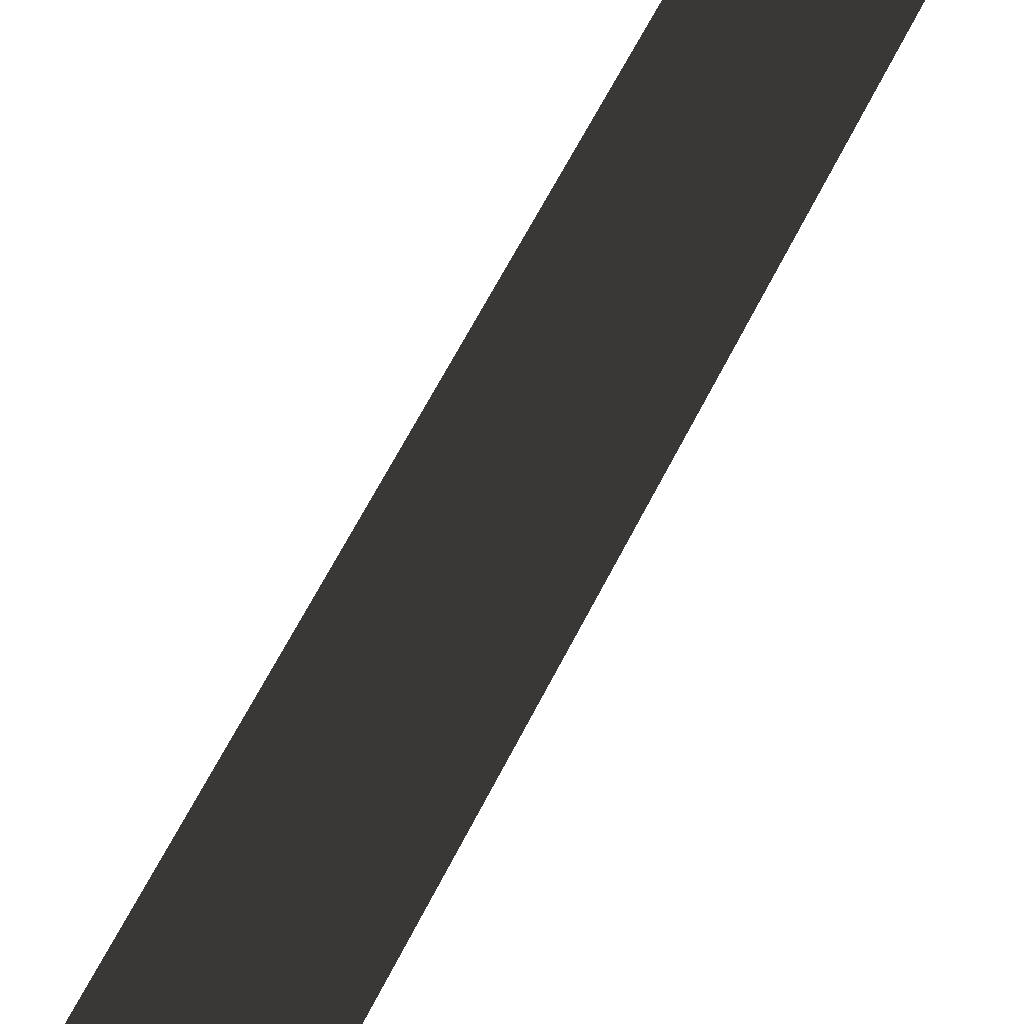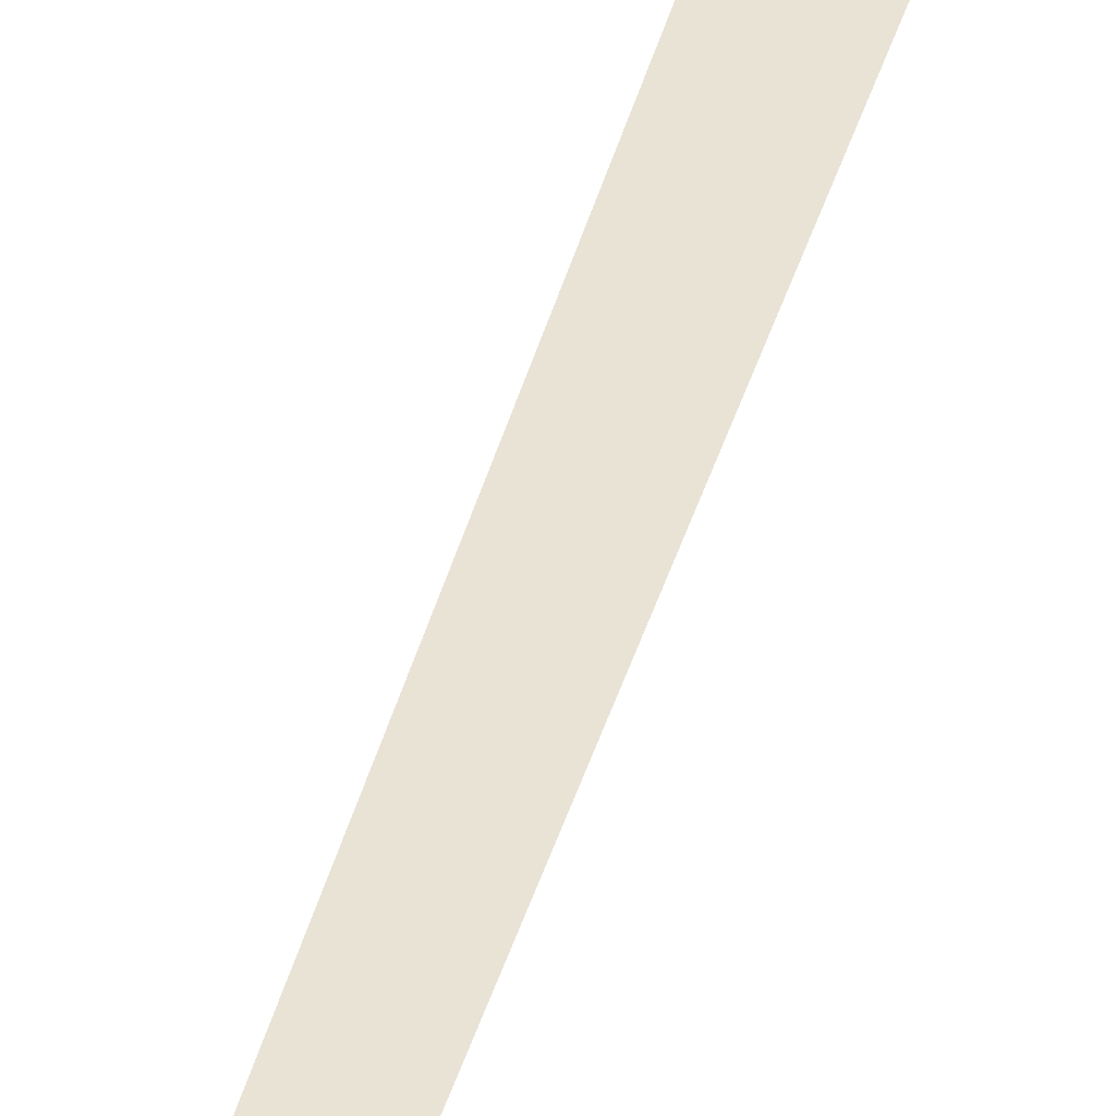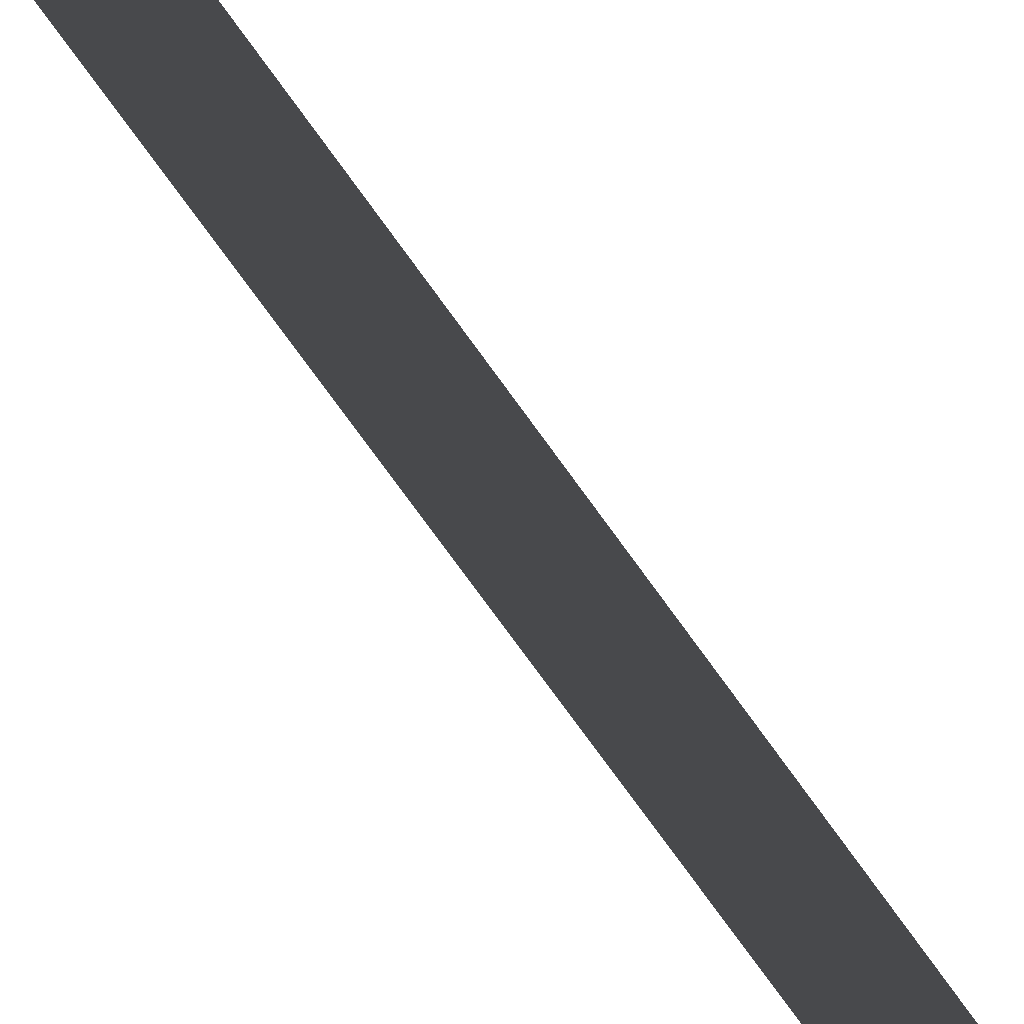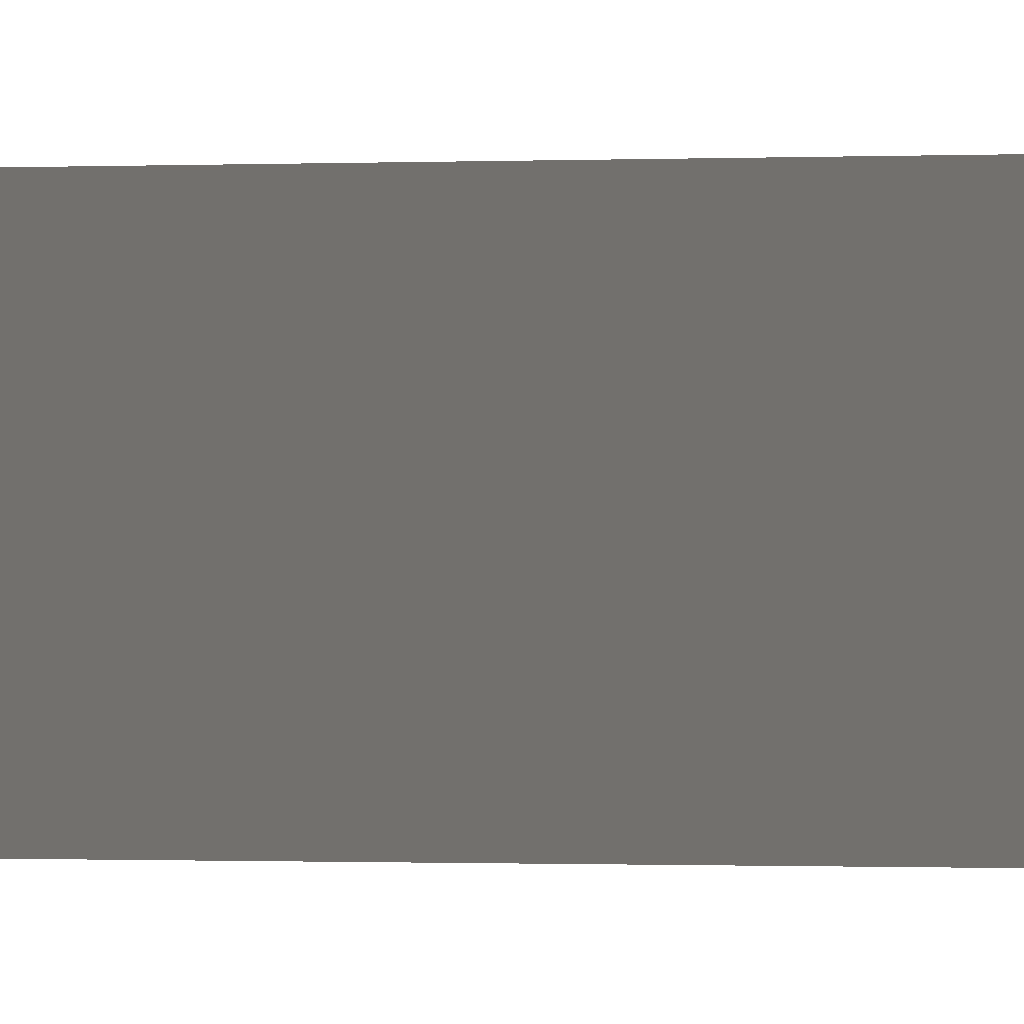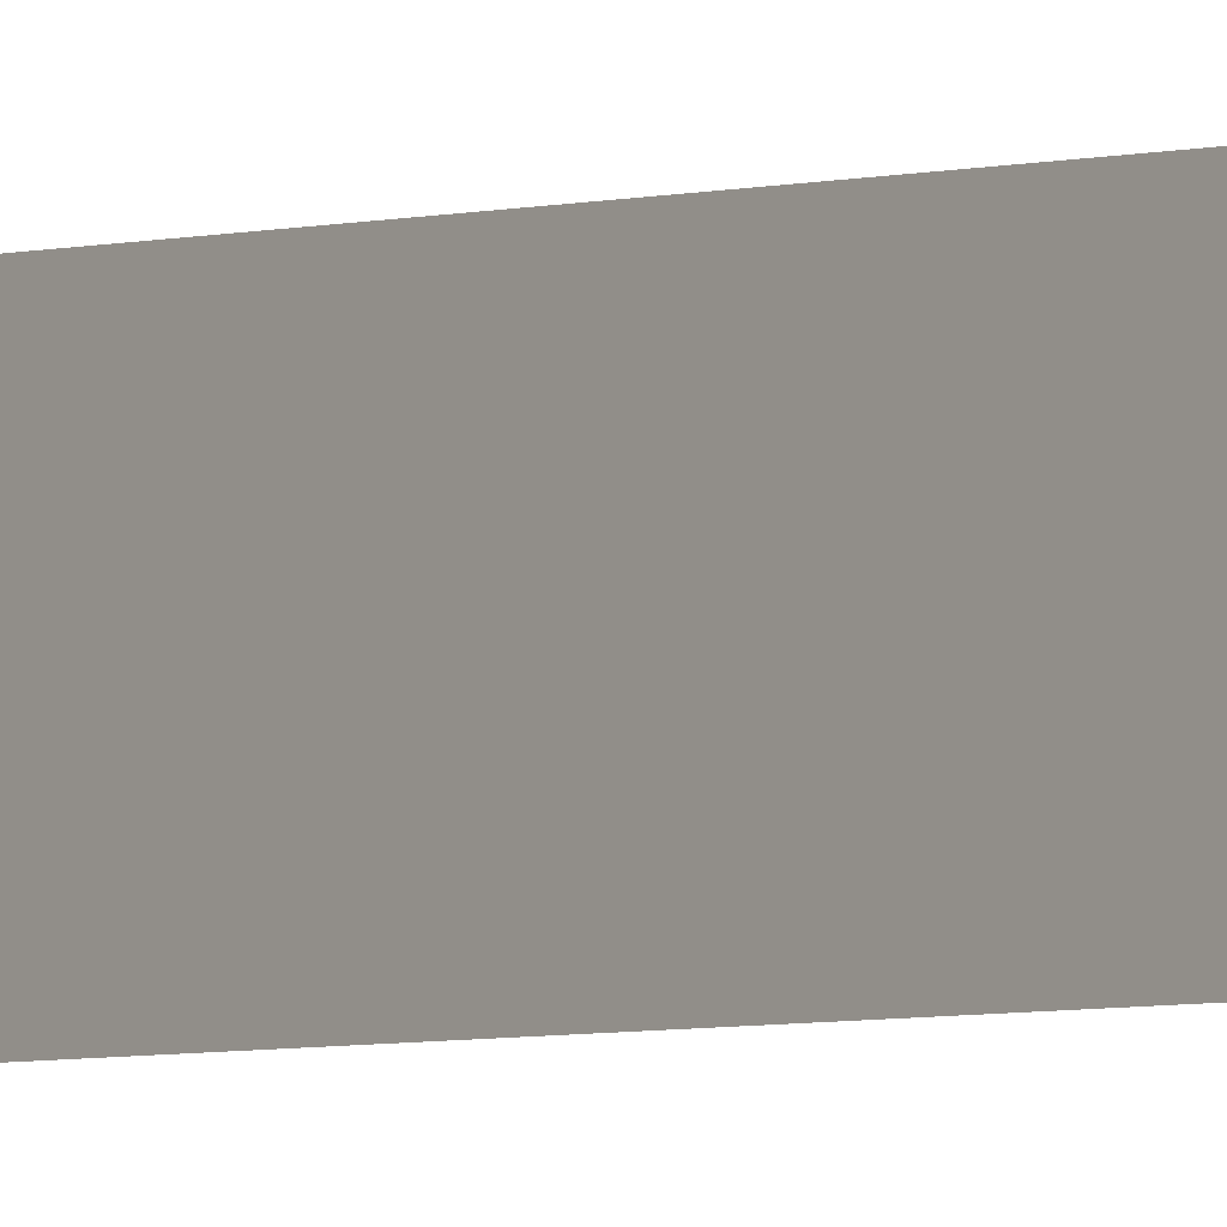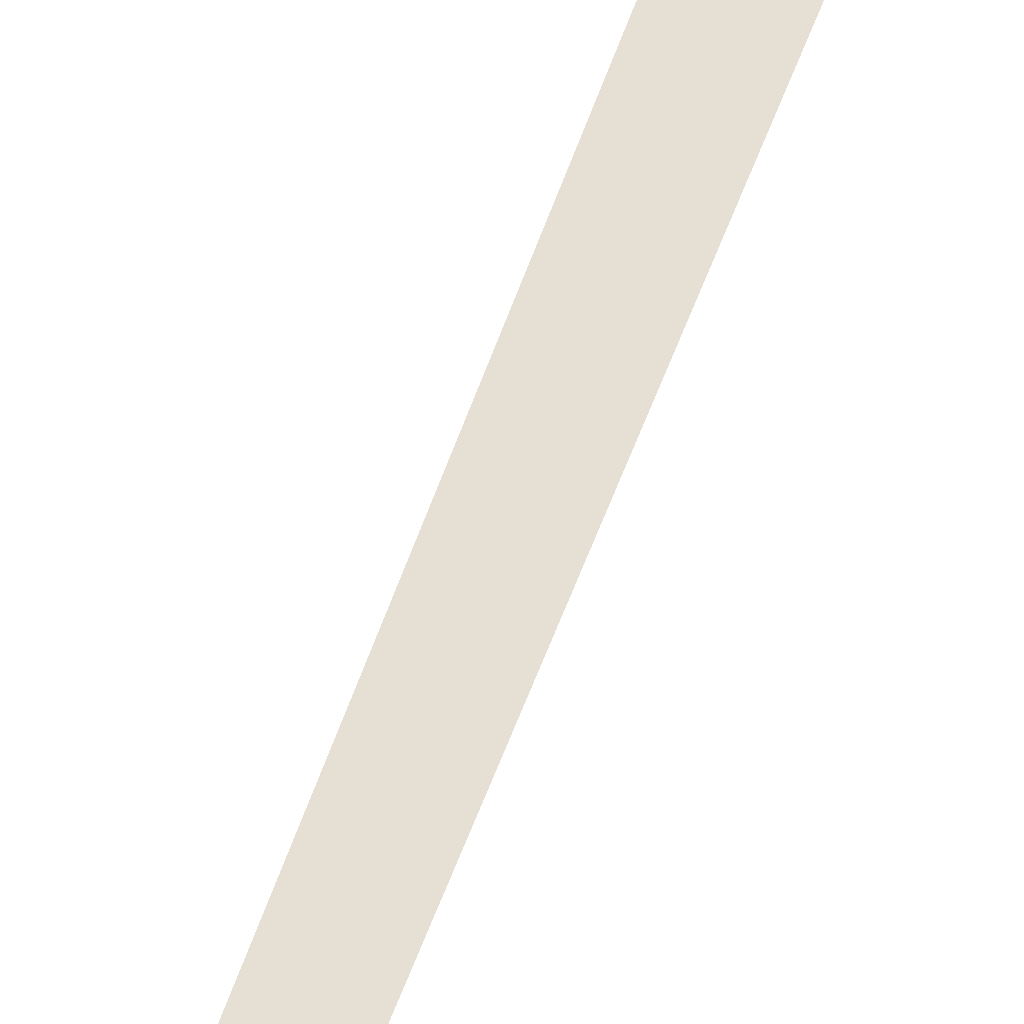
<metadata>
{"format":"obj","ext":"obj","renderer":"f3d","projection":"perspective","resolution":1024,"background":"white","views":[{"elev":45.3,"azim":-158.1,"up":"+Y"},{"elev":-45.1,"azim":-16.1,"up":"+Y"},{"elev":-69.9,"azim":35.0,"up":"+Y"},{"elev":-0.4,"azim":-75.4,"up":"+Y"},{"elev":-8.5,"azim":-65.1,"up":"+Y"},{"elev":-52.5,"azim":161.7,"up":"+Y"}]}
</metadata>
<code>
v -2.072e-07 -8.763e-09 -1.088e-05
v -2.072e-07 0.5 -1.088e-05
v 1.82e-07 0.5 3
v 1.82e-07 -2.051e-08 3
g foundation_3m_5_19492_342
f 1 3 2
f 1 4 3

</code>
